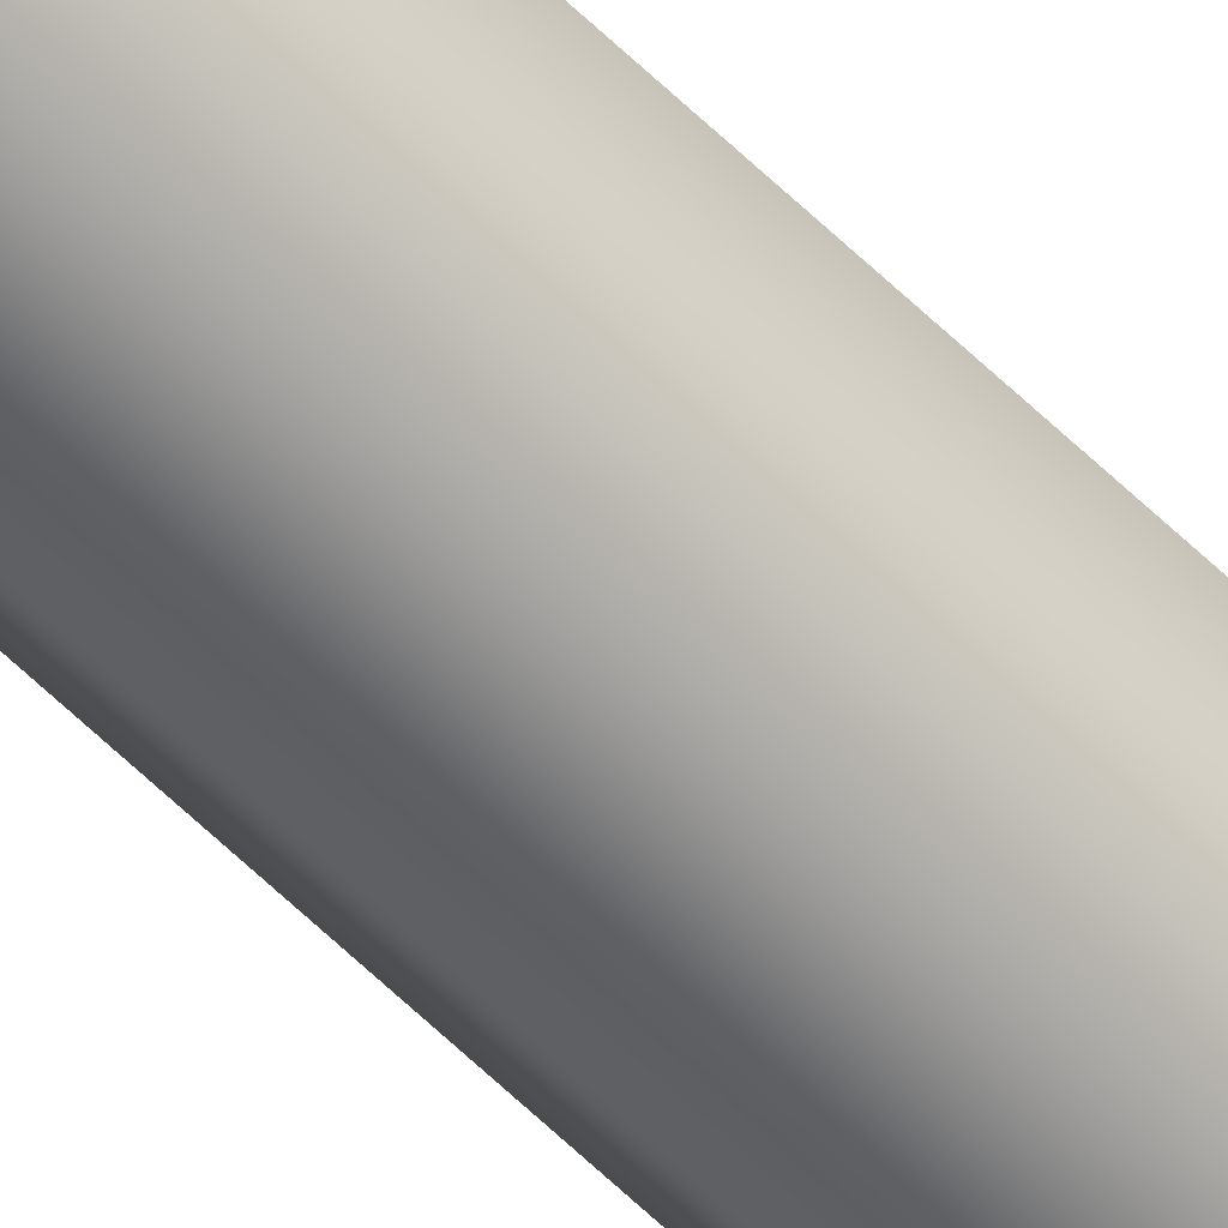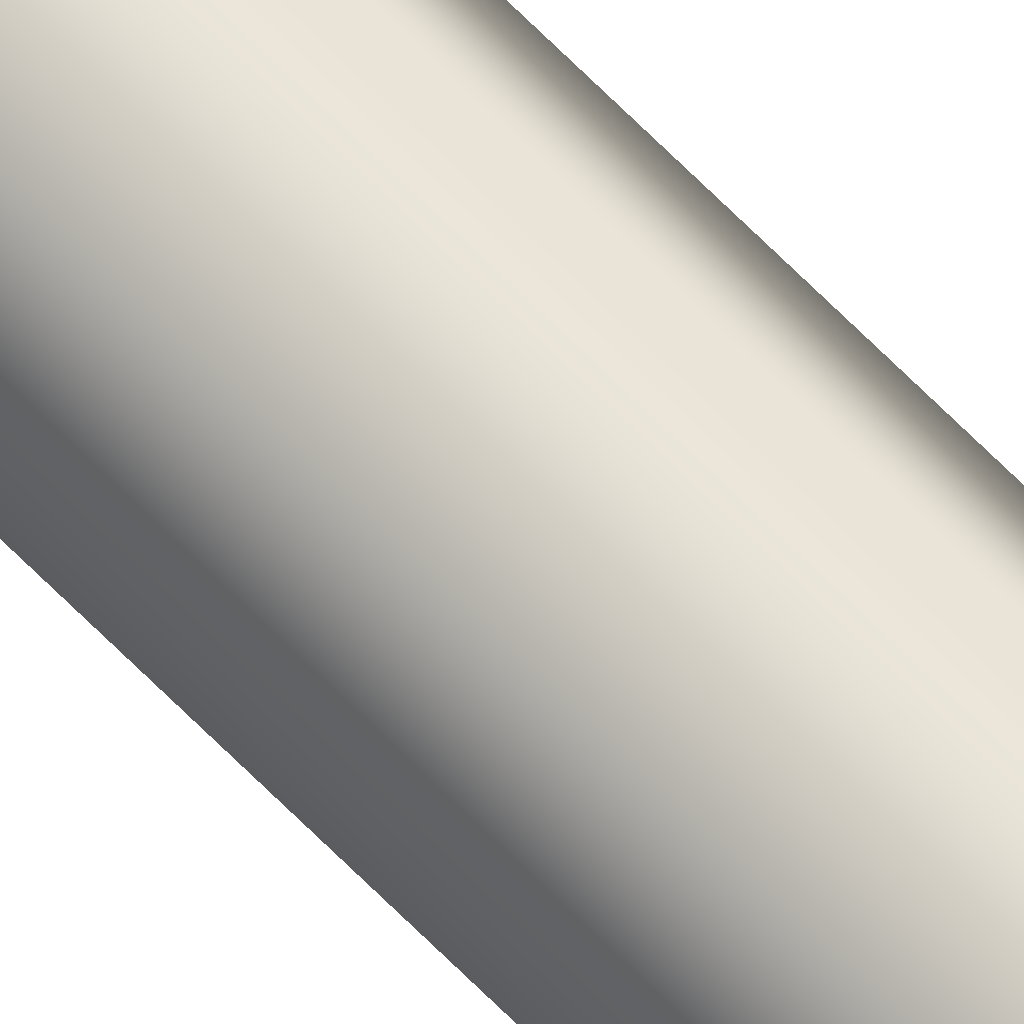
<metadata>
{"format":"obj","ext":"obj","renderer":"f3d","projection":"perspective","resolution":1024,"background":"white","views":[{"elev":-61.5,"azim":-134.7,"up":"+Y"},{"elev":67.7,"azim":135.4,"up":"+Y"}]}
</metadata>
<code>
v 40.26 9.735 150
v 40.26 10.27 150
v 40.26 10.27 151.5
v 40.26 9.735 151.5
v 39.74 9.735 150
v 40.26 9.735 150
v 40.26 9.735 151.5
v 39.74 9.735 151.5
v 39.74 10.27 150
v 39.74 9.735 150
v 39.74 9.735 151.5
v 39.74 10.27 151.5
v 40.26 10.27 150
v 39.74 10.27 150
v 39.74 10.27 151.5
v 40.26 10.27 151.5
v 40.26 10.27 151.5
v 39.74 10.27 151.5
v 39.74 9.735 151.5
v 40.26 9.735 151.5
v 39.5 10 150
v 39.75 10.43 150
v 40.25 10.43 150
v 40.5 10 150
v 40.25 9.567 150
v 39.75 9.567 150
v 39.5 10 0
v 39.75 9.567 0
v 40.25 9.567 0
v 40.5 10 0
v 40.25 10.43 0
v 39.75 10.43 0
v 39.5 10 0
v 39.5 10 150
v 40.26 10.27 150
v 40.26 9.735 150
v 39.74 9.735 150
v 39.74 10.27 150
v 39.5 10 150
v 39.75 9.567 150
v 40.25 9.567 150
v 40.5 10 150
v 40.25 10.43 150
v 39.75 10.43 150
v 39.5 10 0
v 39.75 10.43 0
v 40.25 10.43 0
v 40.5 10 0
v 40.25 9.567 0
v 39.75 9.567 0
g 3f4368d8-e318-11ea-9640-54bf646e7e1f
f 1 2 4
f 4 2 3
g 3f4dcac6-e318-11ea-8484-54bf646e7e1f
f 5 6 8
f 8 6 7
g 3f5853d2-e318-11ea-91f7-54bf646e7e1f
f 9 10 12
f 12 10 11
g 3f62dcd4-e318-11ea-8fd9-54bf646e7e1f
f 13 14 16
f 16 14 15
g 3f6d65da-e318-11ea-b956-54bf646e7e1f
f 17 18 20
f 20 18 19
g 3ea057a4-e318-11ea-8380-54bf646e7e1f
f 22 32 21
f 21 32 33
f 34 27 26
f 26 27 28
f 26 28 25
f 25 28 29
f 25 29 24
f 24 29 30
f 24 30 23
f 23 30 31
f 23 31 22
f 22 31 32
g 3ea7abd8-e318-11ea-8bca-54bf646e7e1f
f 36 42 35
f 35 42 43
f 35 43 44
f 42 36 41
f 41 36 37
f 41 37 40
f 40 37 39
f 39 37 38
f 39 38 44
f 44 38 35
g 3eaed8fa-e318-11ea-a4bf-54bf646e7e1f
f 46 47 45
f 45 47 48
f 45 48 50
f 50 48 49

</code>
